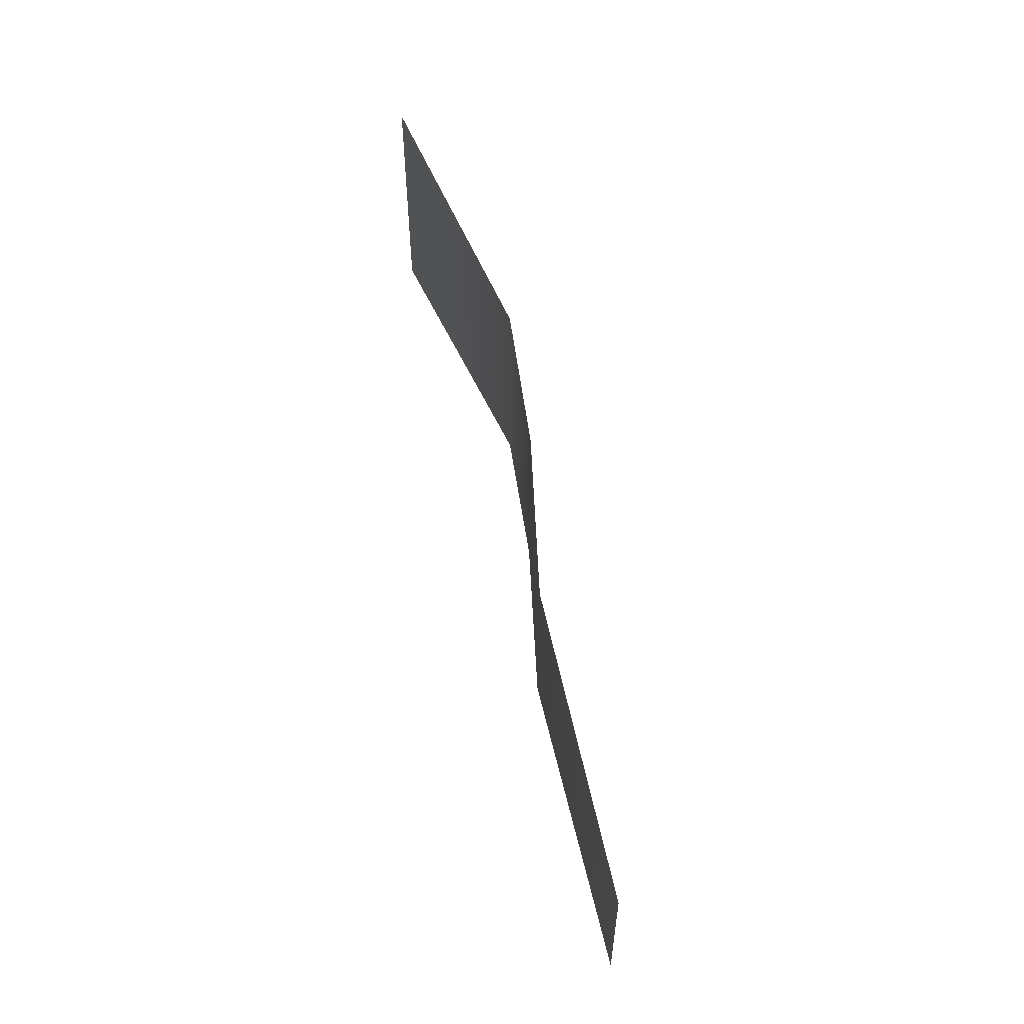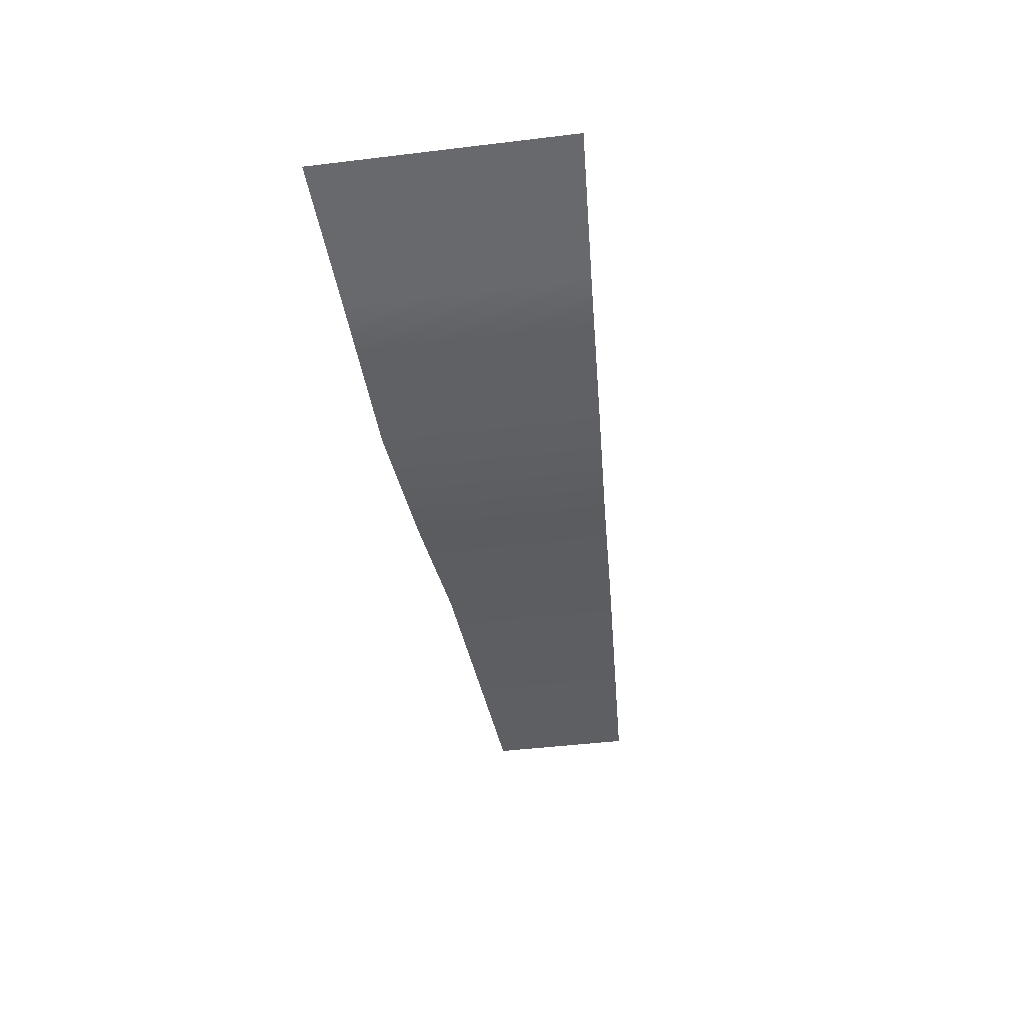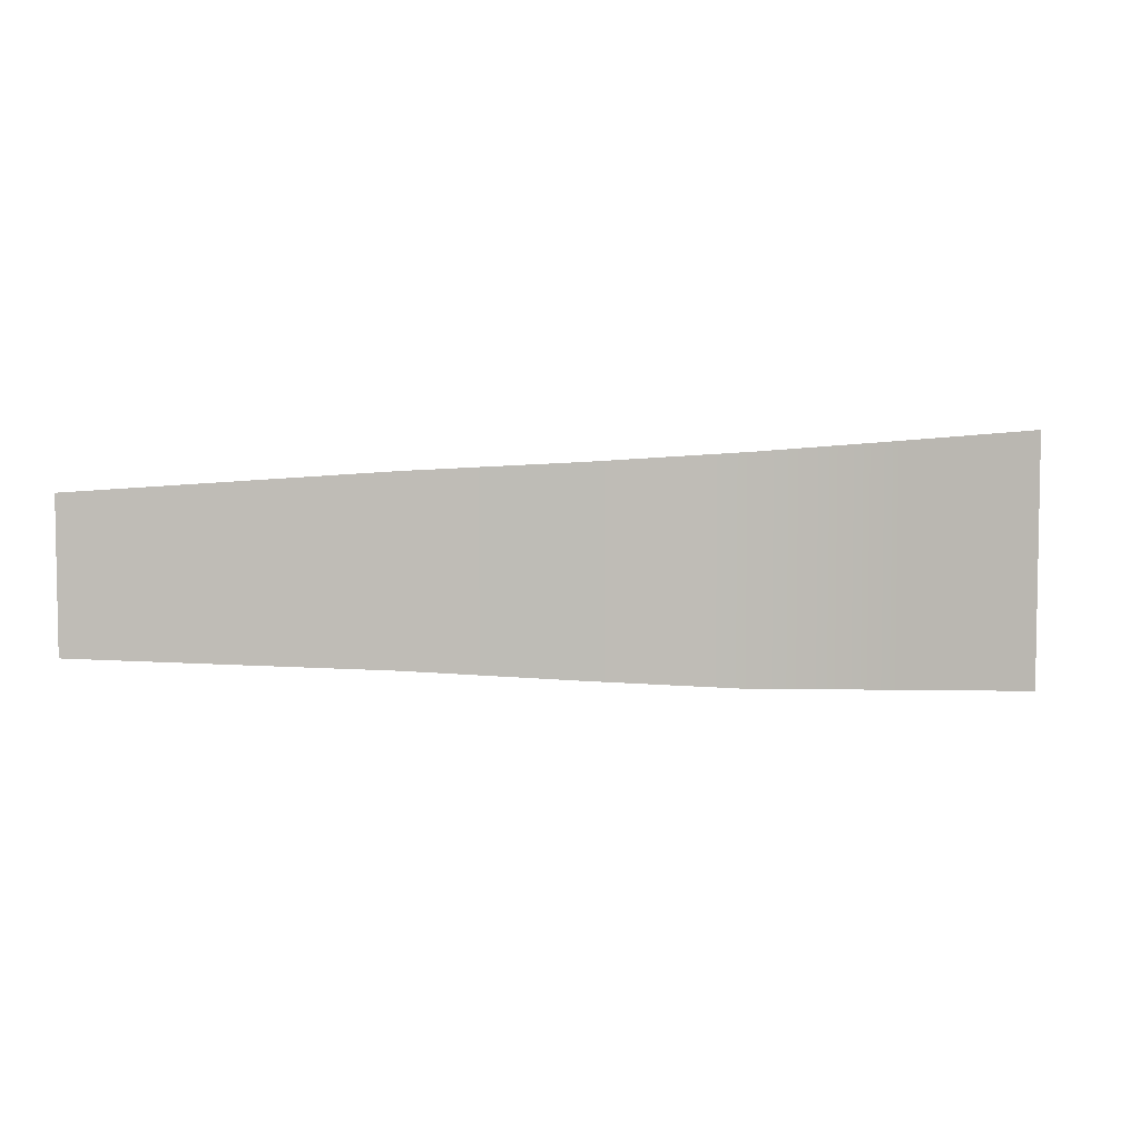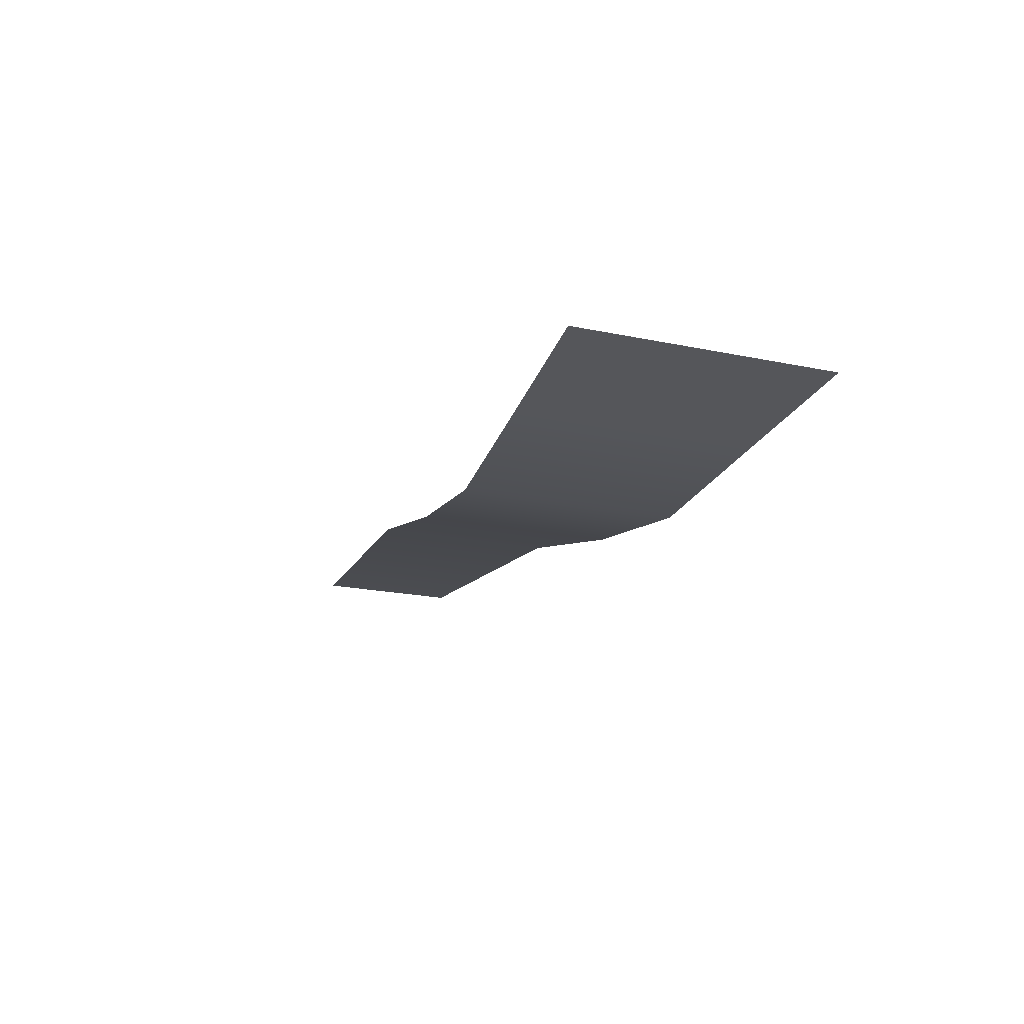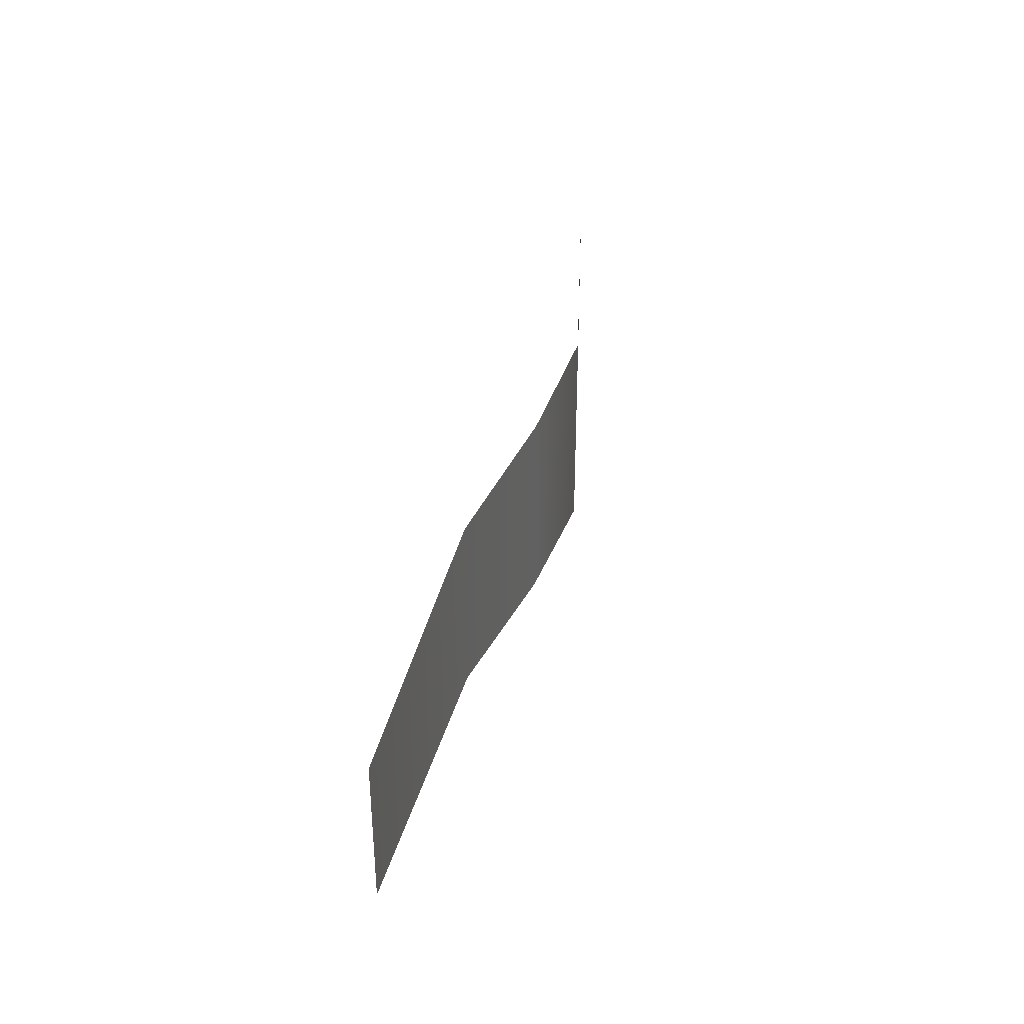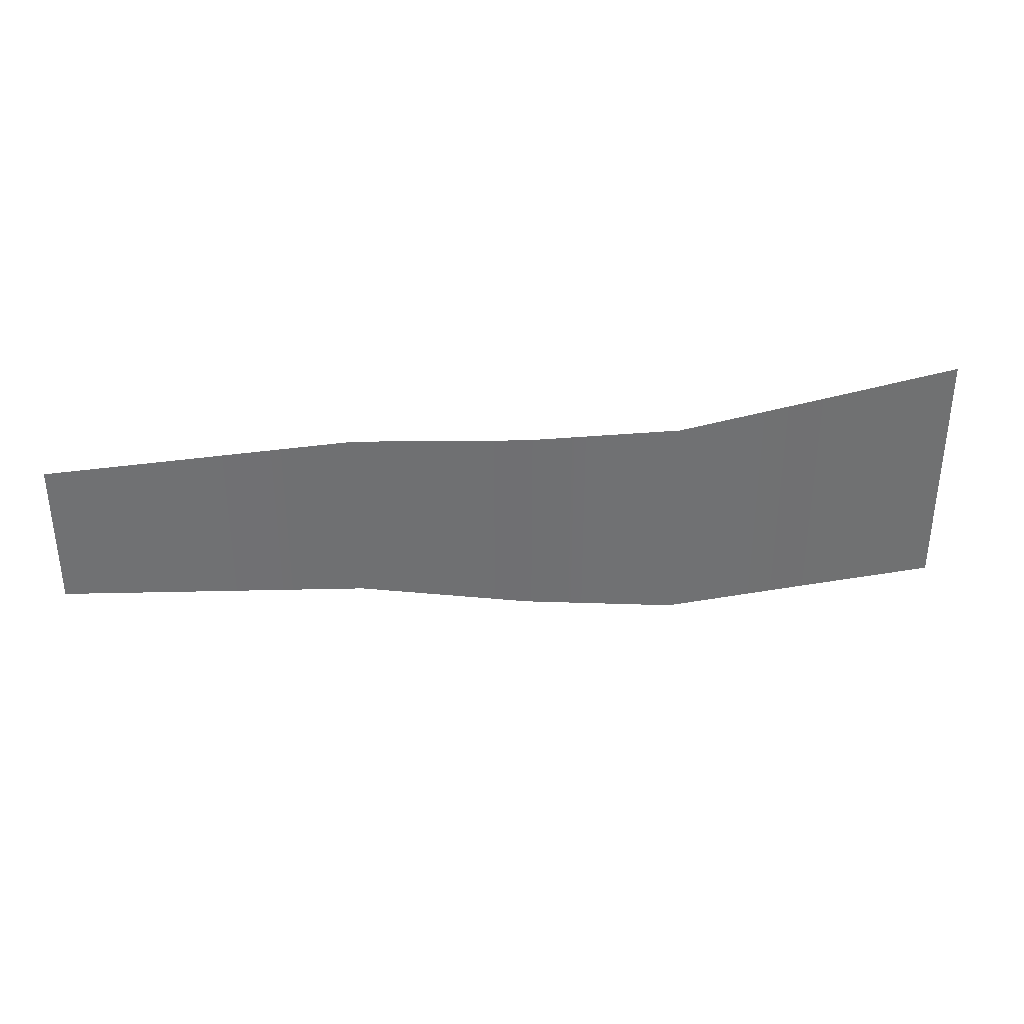
<metadata>
{"format":"obj","ext":"obj","renderer":"f3d","projection":"perspective","resolution":1024,"background":"white","views":[{"elev":55.7,"azim":72.9,"up":"+Y"},{"elev":-46.6,"azim":-82.2,"up":"+Z"},{"elev":5.5,"azim":167.3,"up":"+Y"},{"elev":-20.3,"azim":-110.9,"up":"+Z"},{"elev":36.4,"azim":98.6,"up":"+Y"},{"elev":35.2,"azim":169.1,"up":"+Y"}]}
</metadata>
<code>
v 81.81 83.66 4.497 1 1 1
v 121.2 85.92 7.851 1 1 1
v 121.2 105.2 7.851 1 1 1
v 40.85 81.4 -4.262 1 1 1
v 20.73 80.27 -2.062 1 1 1
v 20.73 110.9 -2.062 1 1 1
v 1.838 79.14 2.6e-05 1 1 1
v 81.81 107.5 4.497 1 1 1
v 40.85 109.8 -4.262 1 1 1
v 60.11 82.53 -1.132 1 1 1
v 60.11 108.6 -1.132 1 1 1
v 1.838 112 3.6e-05 1 1 1
v 81.81 83.66 4.497 1 1 1
v 121.2 85.92 7.851 1 1 1
v 121.2 105.2 7.851 1 1 1
v 40.85 81.4 -4.262 1 1 1
v 20.73 80.27 -2.062 1 1 1
v 20.73 110.9 -2.062 1 1 1
v 1.838 79.14 -2.5e-05 1 1 1
v 81.81 107.5 4.497 1 1 1
v 40.85 109.8 -4.262 1 1 1
v 60.11 82.53 -1.132 1 1 1
v 60.11 108.6 -1.132 1 1 1
v 1.838 112 -1.5e-05 1 1 1
v 60.11 82.53 -1.132
v 60.11 108.6 -1.132
v 60.11 82.53 -1.132
v 60.11 108.6 -1.132
f 1 2 8
f 2 3 8
f 4 10 9
f 10 1 11
f 1 8 11
f 5 4 6
f 4 9 6
f 7 5 12
f 5 6 12
f 9 10 11
f 13 20 14
f 14 20 15
f 16 21 22
f 22 23 13
f 13 23 20
f 17 18 16
f 16 18 21
f 19 24 17
f 17 24 18
f 21 23 22

</code>
